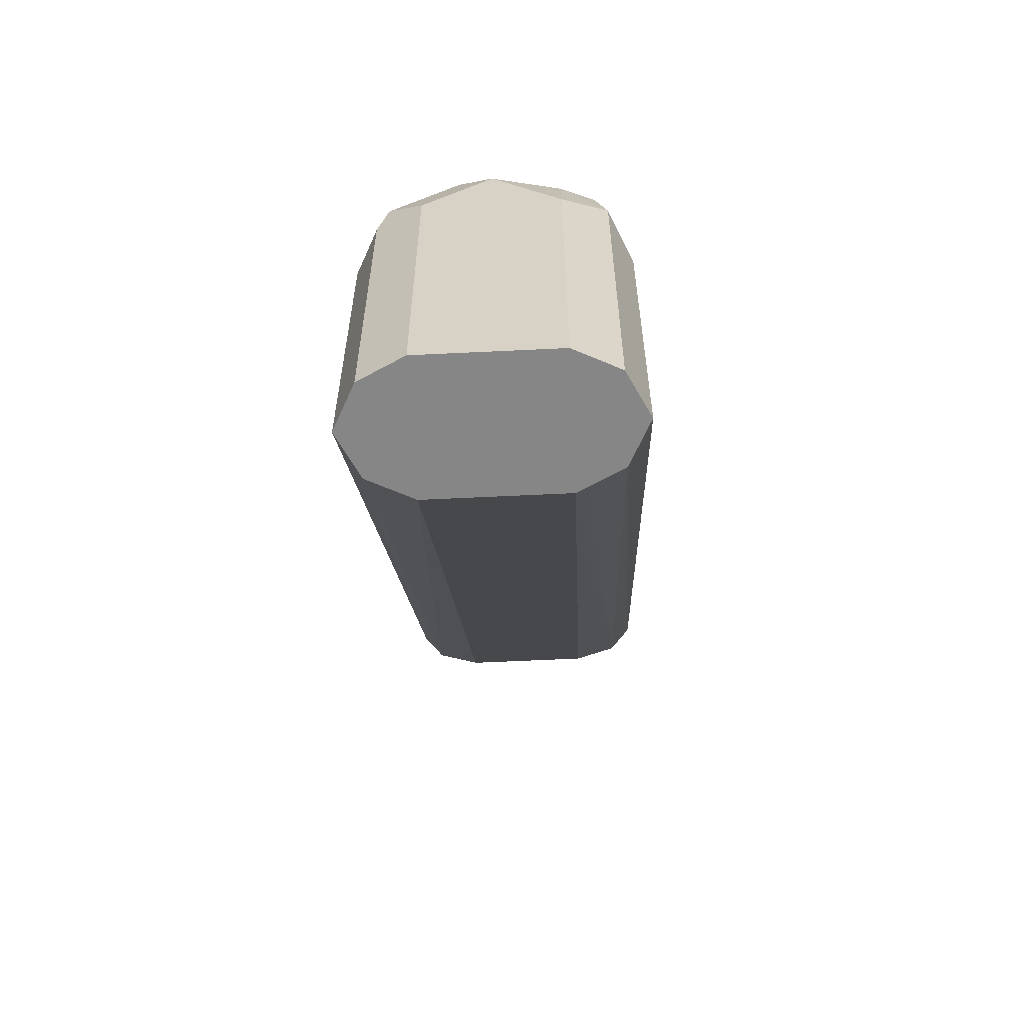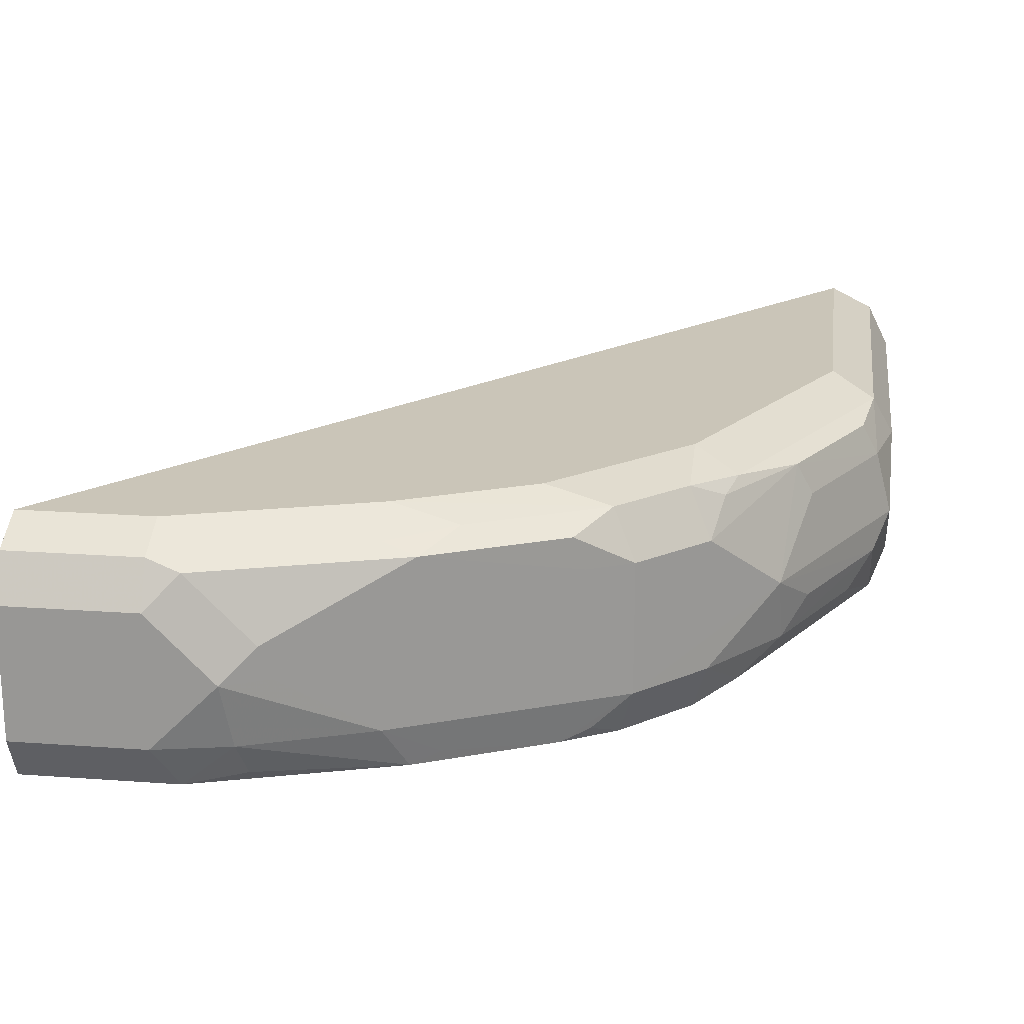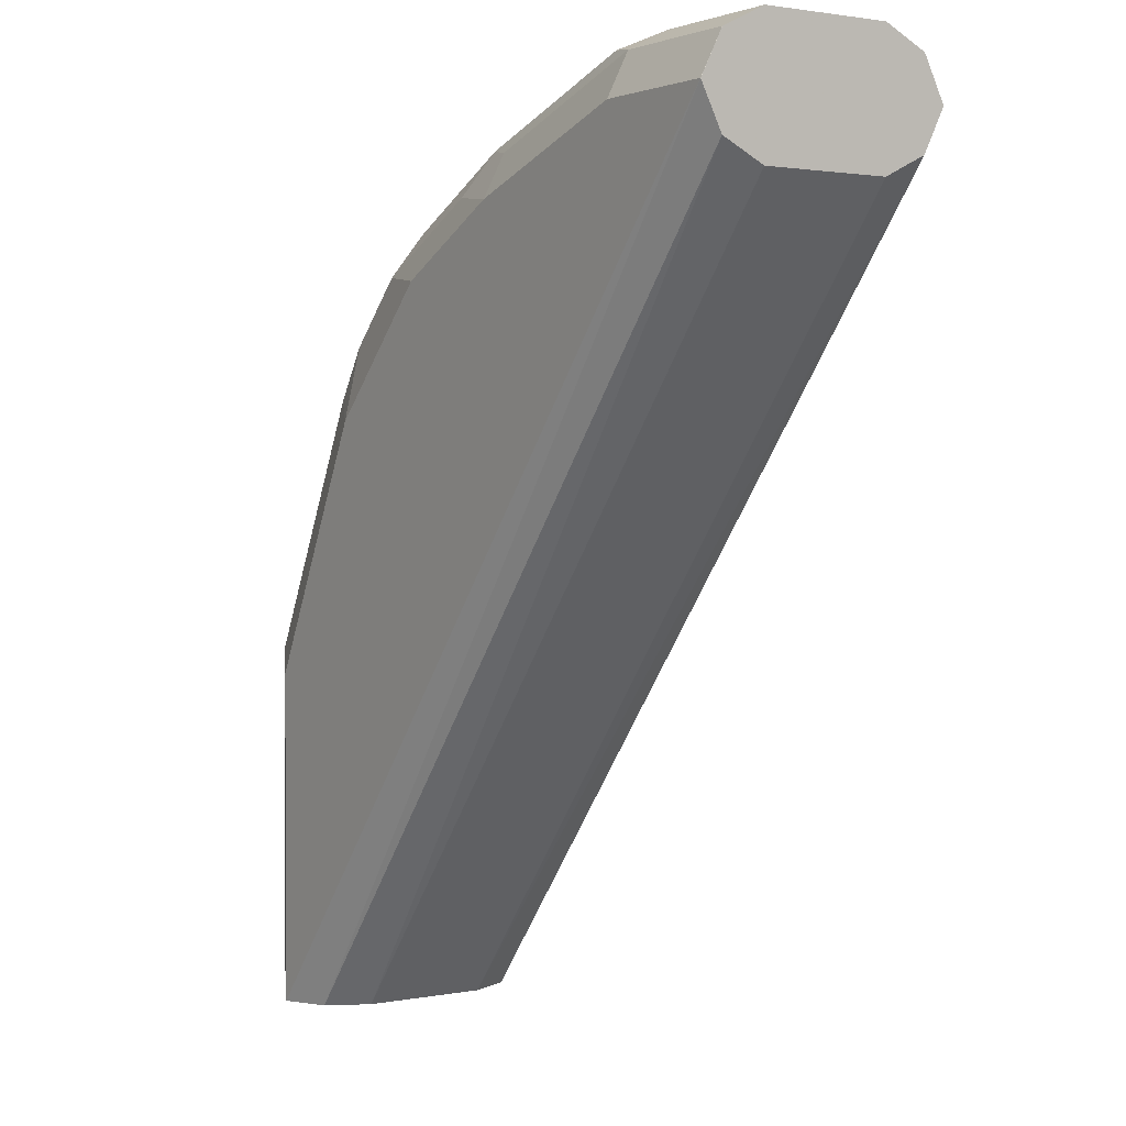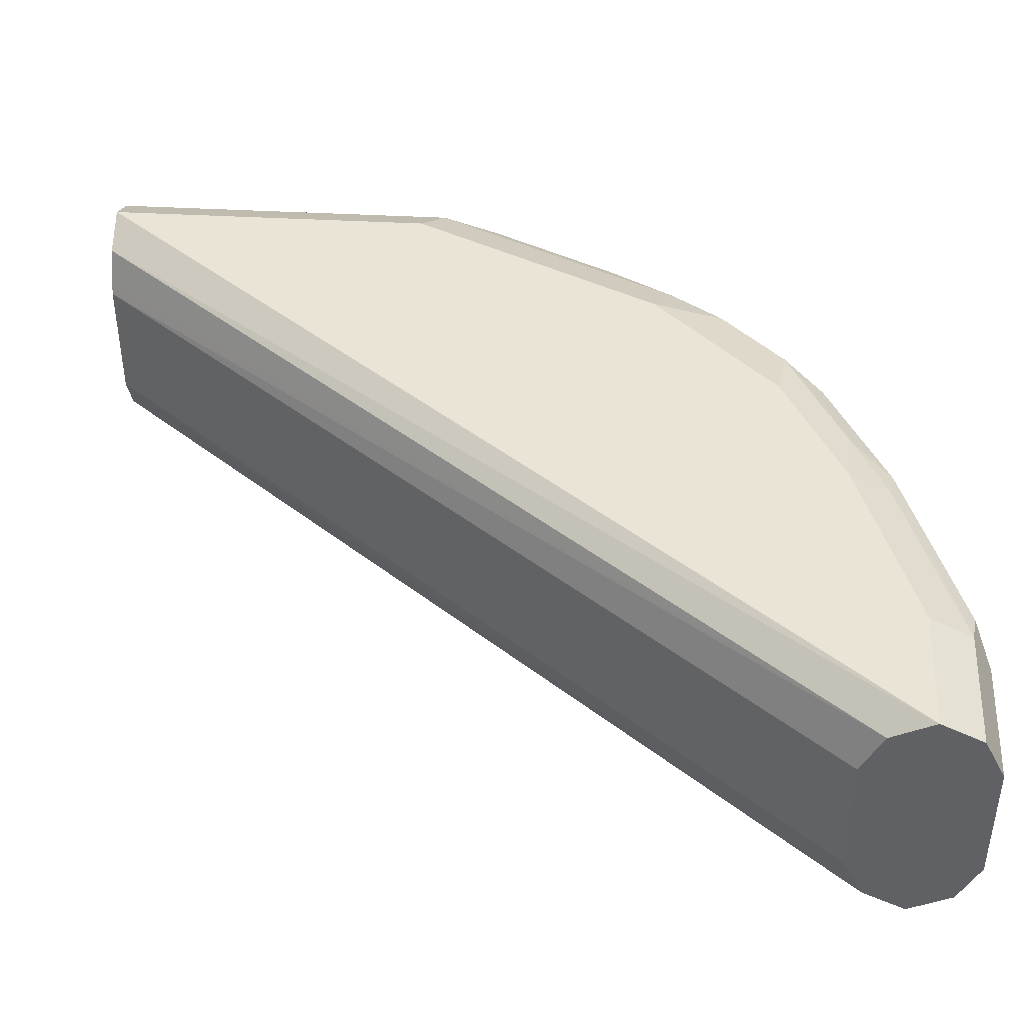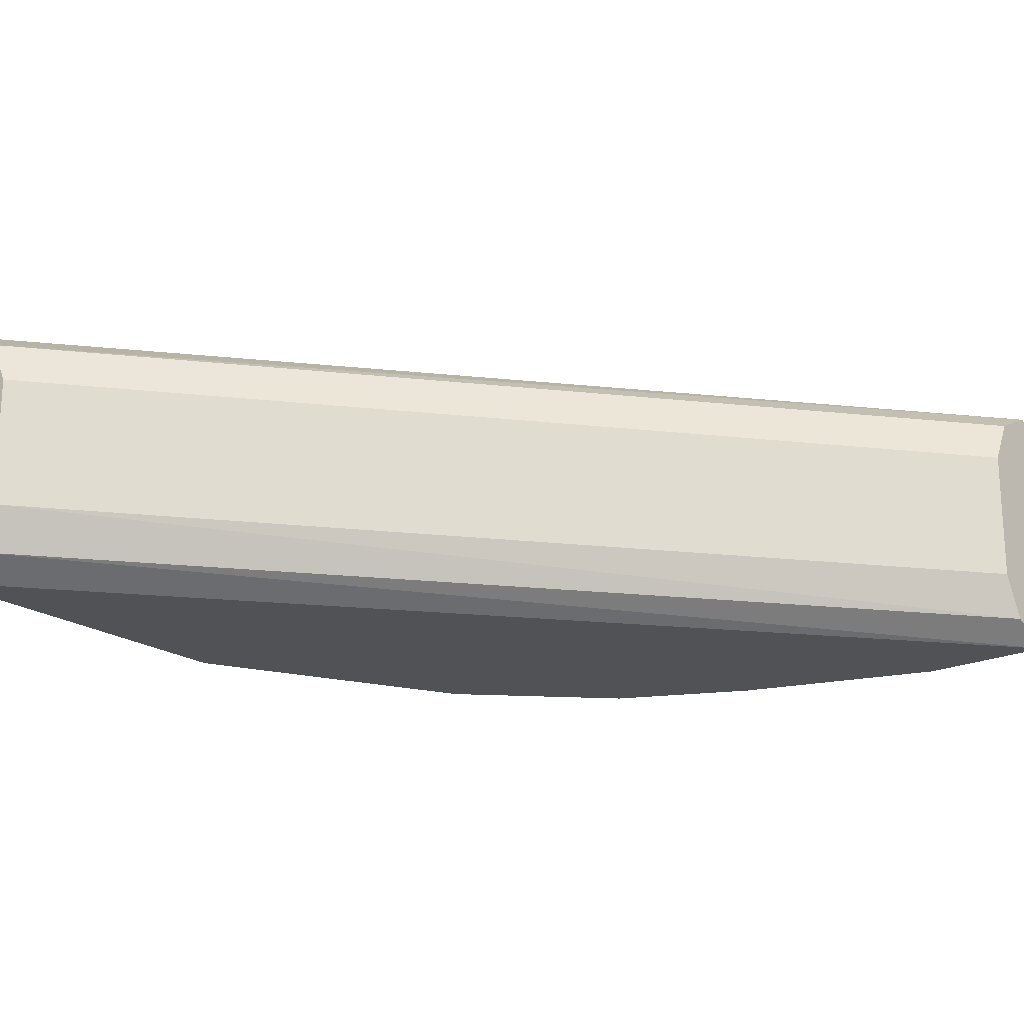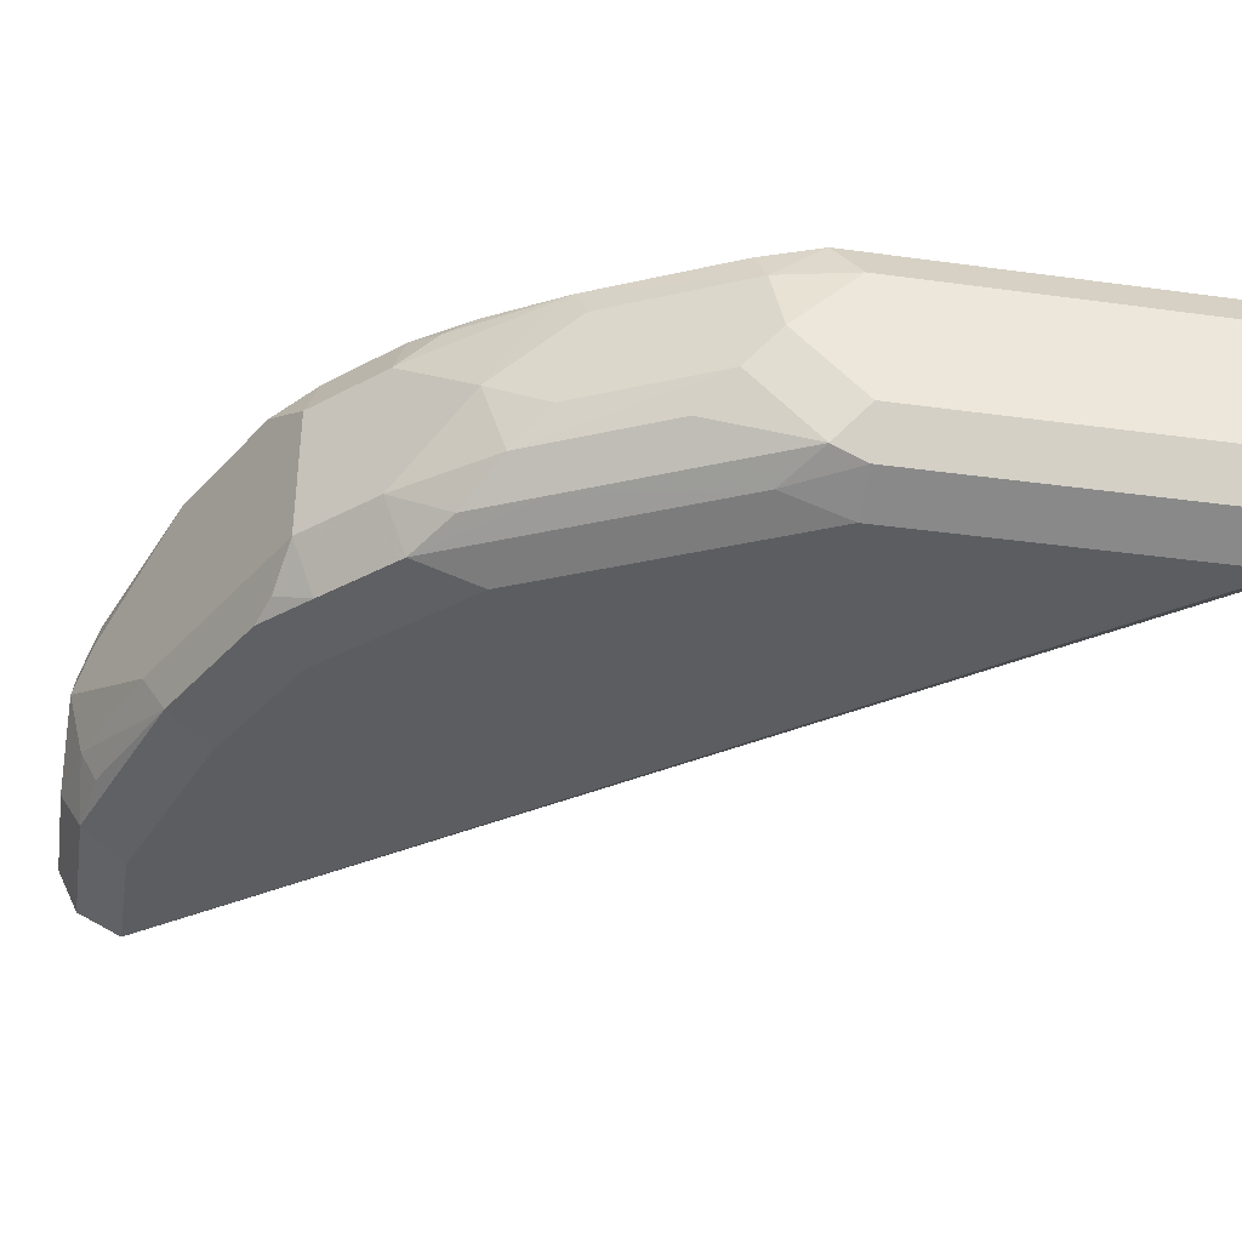
<metadata>
{"format":"obj","ext":"obj","renderer":"f3d","projection":"perspective","resolution":1024,"background":"white","views":[{"elev":-62.1,"azim":-87.2,"up":"+Y"},{"elev":20.4,"azim":-172.4,"up":"+Z"},{"elev":1.7,"azim":56.1,"up":"+Y"},{"elev":42.5,"azim":93.7,"up":"+Z"},{"elev":-20.7,"azim":39.4,"up":"+Z"},{"elev":-36.5,"azim":-100.1,"up":"+Z"}]}
</metadata>
<code>
v -0.3822 -0.182 -0.0182
v -0.3822 -0.182 0.0182
v -0.3822 -0.1881 -0.03033
v -0.4186 -0.182 -0.0182
v -0.4186 -0.182 0.0182
v -0.3822 -0.1881 0.03033
v -0.3822 -0.1881 0.03032
v -0.3822 -0.2002 -0.0364
v -0.4247 -0.1881 -0.03033
v -0.439 -0.1866 -0.0182
v -0.4368 -0.182 -0
v -0.4459 -0.1866 0.009099
v -0.4277 -0.1866 0.0273
v -0.4186 -0.1881 0.03033
v -0.3822 -0.2002 0.0364
v -0.3822 -0.2002 0.03638
v -0.4186 -0.2002 -0.0364
v -0.3822 -0.2123 -0.03033
v -0.5702 -0.4415 -0.03033
v -0.5729 -0.4415 -0.03169
v -0.5823 -0.4415 -0.0364
v -0.4732 -0.2184 -0.0364
v -0.4792 -0.2063 -0.03033
v -0.4413 -0.1911 -0.0273
v -0.4732 -0.2002 -0.0182
v -0.4489 -0.1881 -0
v -0.4823 -0.2047 0.0273
v -0.4732 -0.2063 0.03033
v -0.4732 -0.2184 0.0364
v -0.4186 -0.2002 0.0364
v -0.5823 -0.4415 0.0364
v -0.5733 -0.4415 0.03189
v -0.5702 -0.4415 0.03033
v -0.3822 -0.2123 0.03033
v -0.3822 -0.2184 -0.0182
v -0.5641 -0.4415 -0.0182
v -0.5688 -0.4415 -0.0276
v -0.5945 -0.4415 -0.03033
v -0.5823 -0.3458 -0.0364
v -0.5095 -0.2366 -0.0364
v -0.5156 -0.2245 -0.03033
v -0.4868 -0.2093 -0.0273
v -0.5217 -0.2245 -0.0182
v -0.5217 -0.2245 0.0182
v -0.4914 -0.2161 0.03184
v -0.5187 -0.223 0.0273
v -0.5277 -0.2343 0.03184
v -0.5095 -0.2366 0.0364
v -0.5823 -0.3458 0.0364
v -0.5945 -0.4415 0.03033
v -0.5657 -0.4415 0.02133
v -0.3822 -0.2184 0.01823
v -0.5641 -0.4415 0.0182
v -0.6005 -0.4415 -0.0182
v -0.596 -0.3367 -0.0273
v -0.5945 -0.3458 -0.03033
v -0.5846 -0.3276 -0.03184
v -0.546 -0.273 -0.0364
v -0.53 -0.2366 -0.03184
v -0.5277 -0.2548 -0.0364
v -0.5232 -0.2275 -0.0273
v -0.5338 -0.2305 -0.0182
v -0.5338 -0.2305 0.0182
v -0.546 -0.2525 0.03184
v -0.5277 -0.2548 0.0364
v -0.546 -0.273 0.0364
v -0.5945 -0.3397 0.03033
v -0.6005 -0.4415 0.0182
v -0.6005 -0.3458 -0.0182
v -0.596 -0.3185 -0.009099
v -0.5892 -0.3094 -0.0182
v -0.571 -0.273 -0.0182
v -0.5869 -0.3185 -0.0273
v -0.5687 -0.2821 -0.0273
v -0.5482 -0.2548 -0.03184
v -0.552 -0.2487 -0.0182
v -0.5702 -0.2669 -0
v -0.552 -0.2487 0.0182
v -0.555 -0.2594 0.0273
v -0.5581 -0.2669 0.03033
v -0.5733 -0.2866 0.0273
v -0.5914 -0.323 0.0273
v -0.596 -0.3253 0.0182
v -0.6005 -0.3458 0.0182
v -0.6005 -0.3276 -0
v -0.5778 -0.2821 -0.009099
v -0.5945 -0.3154 -0
v -0.5596 -0.2639 -0.0273
v -0.5778 -0.2889 0.0182
f 47 65 48
f 43 63 44
f 44 63 46
f 46 63 47
f 47 63 64
f 47 64 66
f 47 66 65
f 43 62 63
f 54 84 85
f 50 67 84
f 54 69 55
f 54 68 84
f 54 85 69
f 55 69 85
f 55 85 70
f 55 70 71
f 41 43 42
f 55 71 72
f 49 66 67
f 41 62 43
f 35 52 53
f 41 59 61
f 55 72 73
f 27 47 45
f 28 45 29
f 29 47 48
f 29 45 47
f 31 49 67
f 31 67 50
f 33 51 34
f 41 61 62
f 34 51 53
f 35 53 36
f 38 54 55
f 38 55 56
f 39 56 57
f 39 57 58
f 40 59 41
f 40 60 75
f 40 75 59
f 34 53 52
f 55 73 57
f 70 87 77
f 57 73 74
f 72 74 73
f 72 86 77
f 72 77 76
f 72 76 88
f 72 88 74
f 74 88 75
f 75 88 76
f 77 87 83
f 70 85 87
f 77 83 89
f 77 81 78
f 78 81 79
f 79 81 80
f 81 89 83
f 81 83 82
f 83 87 85
f 83 85 84
f 27 46 47
f 77 89 81
f 55 57 56
f 70 72 71
f 70 77 86
f 57 74 75
f 57 75 58
f 58 75 60
f 59 62 61
f 59 75 62
f 62 75 76
f 62 76 77
f 62 77 63
f 70 86 72
f 63 77 78
f 64 78 79
f 64 79 80
f 64 80 66
f 66 80 67
f 67 81 82
f 67 82 83
f 67 83 84
f 67 80 81
f 63 78 64
f 27 44 46
f 50 84 68
f 26 44 27
f 6 14 30
f 6 30 15
f 6 15 7
f 7 15 16
f 8 18 19
f 8 19 20
f 8 20 21
f 8 21 39
f 5 13 14
f 8 39 58
f 8 60 40
f 8 40 22
f 8 22 17
f 9 17 22
f 9 22 23
f 9 23 24
f 9 24 10
f 10 24 23
f 8 58 60
f 10 23 25
f 5 12 13
f 4 9 10
f 1 2 7
f 1 7 16
f 1 16 34
f 1 34 52
f 1 52 35
f 1 35 18
f 1 18 8
f 1 8 3
f 5 11 12
f 1 9 4
f 1 11 5
f 1 5 2
f 2 5 14
f 2 14 6
f 2 6 7
f 3 8 17
f 3 17 9
f 4 10 11
f 1 4 11
f 10 25 11
f 1 3 9
f 11 26 12
f 19 51 33
f 19 33 32
f 19 32 31
f 19 31 50
f 19 50 68
f 19 68 54
f 19 54 38
f 19 38 21
f 19 53 51
f 19 21 20
f 21 56 39
f 22 40 41
f 22 41 23
f 23 41 42
f 25 42 43
f 25 43 26
f 26 43 44
f 11 25 26
f 21 38 56
f 19 36 53
f 23 42 25
f 18 37 19
f 12 26 27
f 19 37 36
f 12 27 13
f 13 27 14
f 14 28 29
f 14 29 30
f 15 30 29
f 27 45 28
f 15 29 48
f 14 27 28
f 15 65 66
f 18 36 37
f 15 66 49
f 15 49 31
f 15 31 32
f 15 32 33
f 15 33 16
f 16 33 34
f 15 48 65
f 18 35 36

</code>
